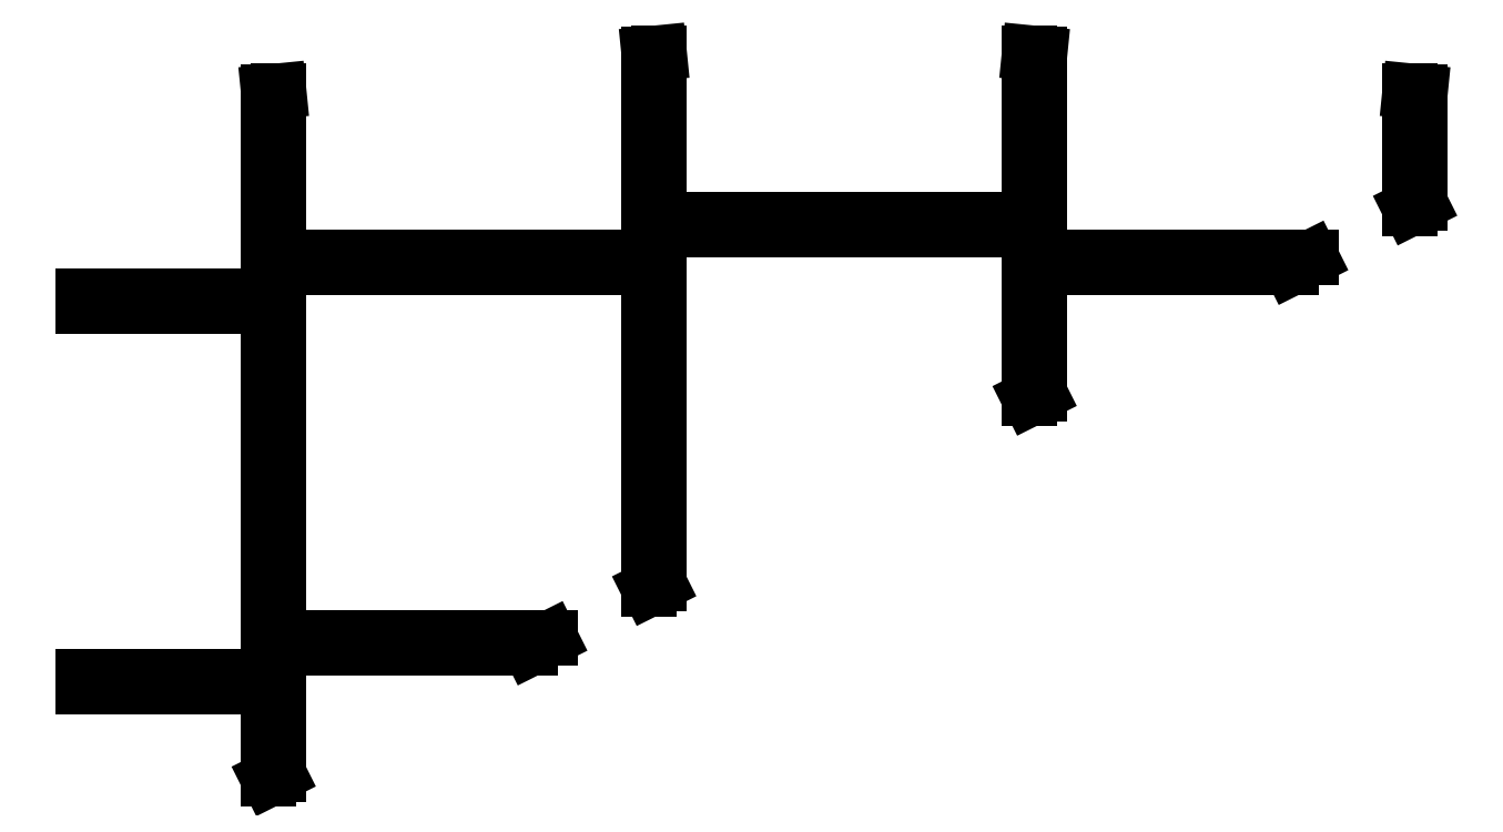
<metadata>
{"format":"dxf","ext":"dxf","renderer":"ezdxf+matplotlib","layout":"modelspace","background":"white","min_lineweight":24,"dpi":150}
</metadata>
<code>
0
SECTION
2
ENTITIES
0
LINE
8
0
10
0
20
7.345
11
0
21
7.845
0
LINE
8
0
10
0
20
26.34
11
0
21
26.84
0
LINE
8
0
10
9.25
20
37.02
11
9.75
21
37.07
0
LINE
8
0
10
28.25
20
38.93
11
28.75
21
38.98
0
LINE
8
0
10
47.25
20
38.98
11
47.75
21
38.93
0
LINE
8
0
10
66.25
20
37.07
11
66.75
21
37.02
0
LINE
8
0
10
9.75
20
2.97
11
9.25
21
2.72
0
LINE
8
0
10
23.31
20
9.75
11
22.31
21
9.25
0
LINE
8
0
10
28.75
20
12.47
11
28.25
21
12.22
0
LINE
8
0
10
47.75
20
21.97
11
47.25
21
21.72
0
LINE
8
0
10
61.31
20
28.75
11
60.31
21
28.25
0
LINE
8
0
10
66.75
20
31.47
11
66.25
21
31.22
0
LINE
8
0
10
9.25
20
2.72
11
9.25
21
7.345
0
LINE
8
0
10
9.25
20
7.345
11
0
21
7.345
0
LINE
8
0
10
0
20
7.845
11
9.25
21
7.845
0
LINE
8
0
10
9.25
20
7.845
11
9.25
21
26.34
0
LINE
8
0
10
9.25
20
26.34
11
0
21
26.34
0
LINE
8
0
10
0
20
26.84
11
9.25
21
26.84
0
LINE
8
0
10
9.25
20
26.84
11
9.25
21
37.02
0
LINE
8
0
10
22.31
20
9.25
11
9.75
21
9.25
0
LINE
8
0
10
9.75
20
9.25
11
9.75
21
2.97
0
LINE
8
0
10
9.75
20
9.75
11
23.31
21
9.75
0
LINE
8
0
10
28.25
20
12.22
11
28.25
21
28.25
0
LINE
8
0
10
28.25
20
28.25
11
9.75
21
28.25
0
LINE
8
0
10
9.75
20
28.25
11
9.75
21
9.75
0
LINE
8
0
10
9.75
20
28.75
11
28.25
21
28.75
0
LINE
8
0
10
28.25
20
28.75
11
28.25
21
38.93
0
LINE
8
0
10
9.75
20
37.07
11
9.75
21
28.75
0
LINE
8
0
10
47.25
20
21.72
11
47.25
21
30.16
0
LINE
8
0
10
47.25
20
30.16
11
28.75
21
30.16
0
LINE
8
0
10
28.75
20
30.16
11
28.75
21
12.47
0
LINE
8
0
10
28.75
20
30.66
11
47.25
21
30.66
0
LINE
8
0
10
47.25
20
30.66
11
47.25
21
38.98
0
LINE
8
0
10
28.75
20
38.98
11
28.75
21
30.66
0
LINE
8
0
10
60.31
20
28.25
11
47.75
21
28.25
0
LINE
8
0
10
47.75
20
28.25
11
47.75
21
21.97
0
LINE
8
0
10
47.75
20
28.75
11
61.31
21
28.75
0
LINE
8
0
10
66.25
20
31.22
11
66.25
21
37.07
0
LINE
8
0
10
47.75
20
38.93
11
47.75
21
28.75
0
LINE
8
0
10
66.75
20
37.02
11
66.75
21
31.47
0
ENDSEC
0
EOF

</code>
